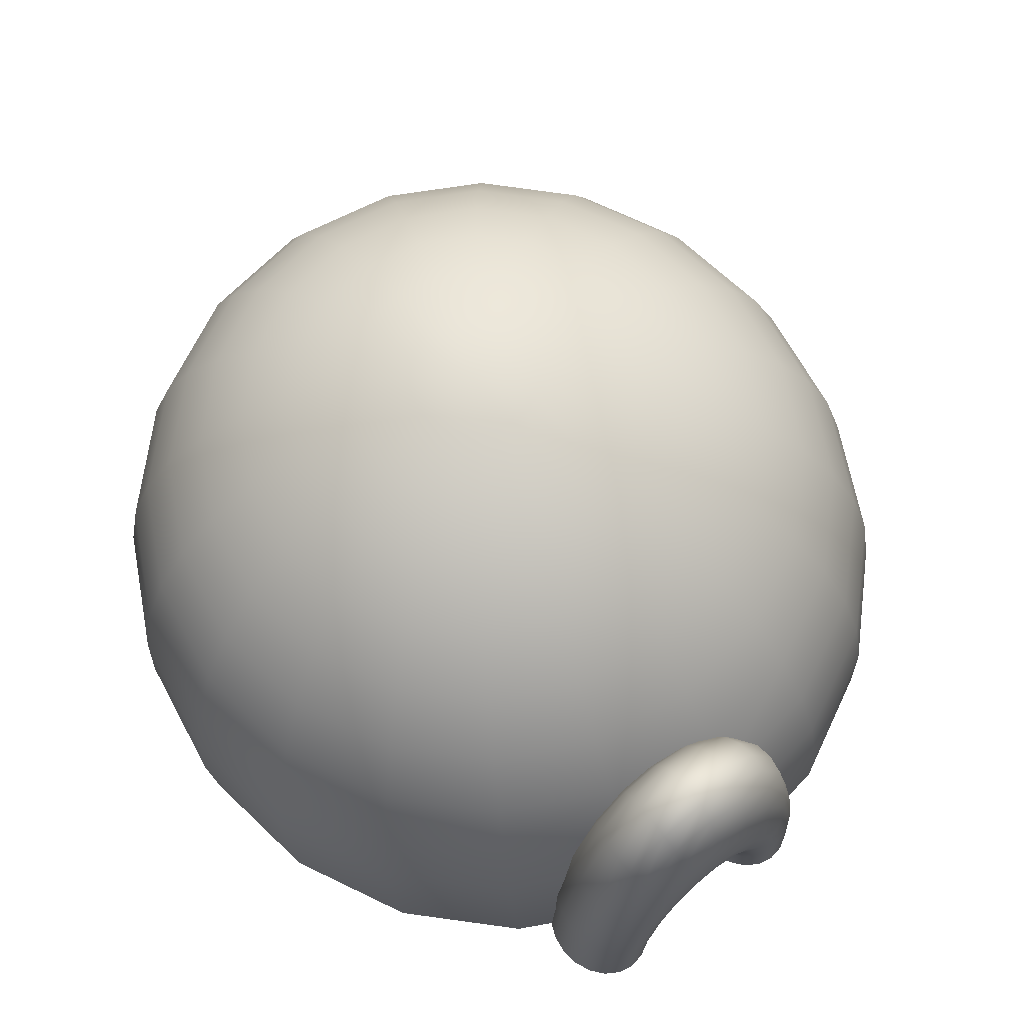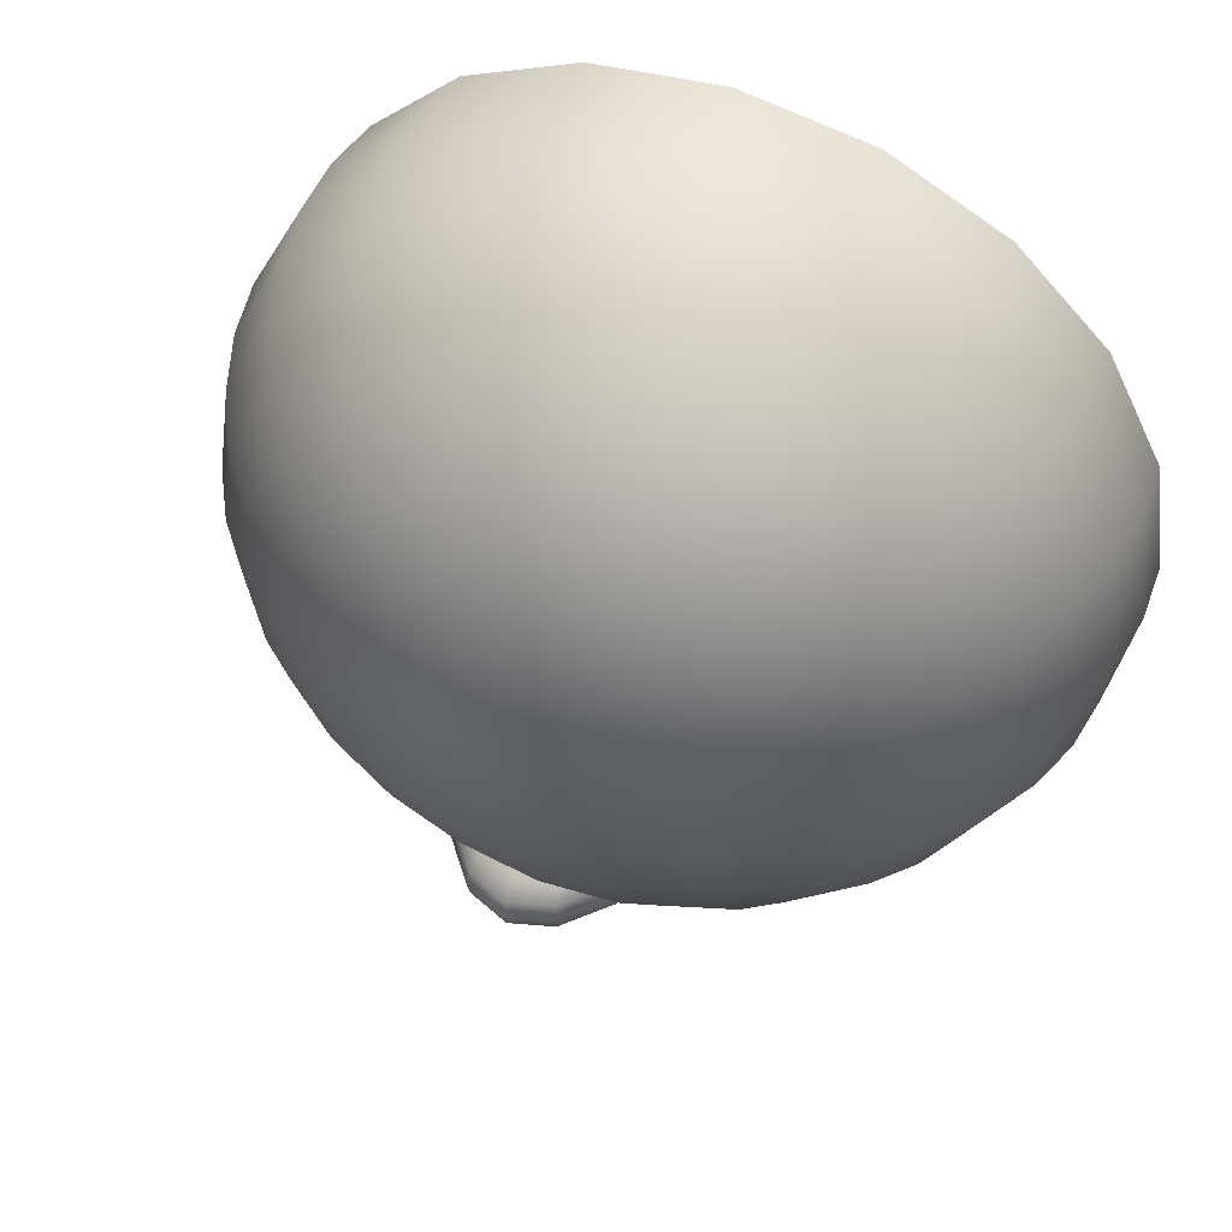
<metadata>
{"format":"obj","ext":"obj","renderer":"f3d","projection":"perspective","resolution":1024,"background":"white","views":[{"elev":67.6,"azim":142.6,"up":"+Y"},{"elev":52.7,"azim":-155.6,"up":"+Z"}]}
</metadata>
<code>
g default
v 0.04214 0.02543 -1.126
v 0.048 0.1078 -1.126
v 0.06502 0.1821 -1.126
v 0.09151 0.2411 -1.126
v 0.1249 0.279 -1.126
v 0.1619 0.292 -1.126
v 0.1989 0.279 -1.126
v 0.2323 0.2411 -1.126
v 0.2588 0.1821 -1.126
v 0.2758 0.1078 -1.126
v 0.2817 0.02543 -1.126
v 0.03628 0.02543 -1.17
v 0.04243 0.1118 -1.17
v 0.06027 0.1898 -1.17
v 0.08807 0.2517 -1.17
v 0.1231 0.2914 -1.17
v 0.1619 0.3051 -1.17
v 0.2007 0.2914 -1.17
v 0.2358 0.2517 -1.17
v 0.2636 0.1898 -1.17
v 0.2814 0.1118 -1.17
v 0.2876 0.02543 -1.17
v 0.01927 0.02543 -1.21
v 0.02625 0.1236 -1.21
v 0.04651 0.2121 -1.21
v 0.07807 0.2823 -1.21
v 0.1178 0.3274 -1.21
v 0.1619 0.343 -1.21
v 0.206 0.3274 -1.21
v 0.2458 0.2823 -1.21
v 0.2773 0.2121 -1.21
v 0.2976 0.1236 -1.21
v 0.3046 0.02543 -1.21
v -0.007232 0.02543 -1.241
v 0.001046 0.1418 -1.241
v 0.02507 0.2467 -1.241
v 0.06249 0.33 -1.241
v 0.1096 0.3835 -1.241
v 0.1619 0.4019 -1.241
v 0.2142 0.3835 -1.241
v 0.2613 0.33 -1.241
v 0.2988 0.2467 -1.241
v 0.3228 0.1418 -1.241
v 0.3311 0.02543 -1.241
v -0.04062 0.02543 -1.261
v -0.03071 0.1647 -1.261
v -0.00194 0.2904 -1.261
v 0.04287 0.3902 -1.261
v 0.09933 0.4542 -1.261
v 0.1619 0.4763 -1.261
v 0.2245 0.4542 -1.261
v 0.281 0.3902 -1.261
v 0.3258 0.2904 -1.261
v 0.3545 0.1647 -1.261
v 0.3644 0.02543 -1.261
v -0.07763 0.02543 -1.268
v -0.06591 0.1902 -1.268
v -0.03188 0.3388 -1.268
v 0.02111 0.4568 -1.268
v 0.08789 0.5326 -1.268
v 0.1619 0.5587 -1.268
v 0.2359 0.5326 -1.268
v 0.3027 0.4568 -1.268
v 0.3557 0.3388 -1.268
v 0.3897 0.1902 -1.268
v 0.4015 0.02543 -1.268
v -0.1146 0.02543 -1.261
v -0.1011 0.2157 -1.261
v -0.06183 0.3873 -1.261
v -0.000643 0.5235 -1.261
v 0.07645 0.6109 -1.261
v 0.1619 0.641 -1.261
v 0.2474 0.6109 -1.261
v 0.3245 0.5235 -1.261
v 0.3857 0.3873 -1.261
v 0.4249 0.2157 -1.261
v 0.4385 0.02543 -1.261
v -0.148 0.02543 -1.241
v -0.1329 0.2386 -1.241
v -0.08884 0.431 -1.241
v -0.02027 0.5836 -1.241
v 0.06613 0.6816 -1.241
v 0.1619 0.7154 -1.241
v 0.2577 0.6816 -1.241
v 0.3441 0.5836 -1.241
v 0.4127 0.431 -1.241
v 0.4567 0.2386 -1.241
v 0.4719 0.02543 -1.241
v -0.1745 0.02543 -1.21
v -0.1581 0.2569 -1.21
v -0.1103 0.4656 -1.21
v -0.03584 0.6313 -1.21
v 0.05795 0.7377 -1.21
v 0.1619 0.7743 -1.21
v 0.2659 0.7377 -1.21
v 0.3597 0.6313 -1.21
v 0.4341 0.4656 -1.21
v 0.4819 0.2569 -1.21
v 0.4984 0.02543 -1.21
v -0.1915 0.02543 -1.17
v -0.1742 0.2686 -1.17
v -0.124 0.4879 -1.17
v -0.04584 0.662 -1.17
v 0.05269 0.7737 -1.17
v 0.1619 0.8122 -1.17
v 0.2711 0.7737 -1.17
v 0.3697 0.662 -1.17
v 0.4479 0.4879 -1.17
v 0.4981 0.2686 -1.17
v 0.5154 0.02543 -1.17
v -0.1974 0.02543 -1.126
v -0.1798 0.2726 -1.126
v -0.1288 0.4956 -1.126
v -0.04929 0.6725 -1.126
v 0.05088 0.7861 -1.126
v 0.1619 0.8253 -1.126
v 0.273 0.7861 -1.126
v 0.3731 0.6725 -1.126
v 0.4526 0.4956 -1.126
v 0.5037 0.2726 -1.126
v 0.5212 0.02543 -1.126
v -0.1915 0.02543 -1.083
v -0.1742 0.2686 -1.083
v -0.124 0.4879 -1.083
v -0.04584 0.662 -1.083
v 0.05269 0.7737 -1.083
v 0.1619 0.8122 -1.083
v 0.2711 0.7737 -1.083
v 0.3697 0.662 -1.083
v 0.4479 0.4879 -1.083
v 0.4981 0.2686 -1.083
v 0.5154 0.02543 -1.083
v -0.1745 0.02543 -1.043
v -0.1581 0.2569 -1.043
v -0.1103 0.4656 -1.043
v -0.03584 0.6313 -1.043
v 0.05795 0.7377 -1.043
v 0.1619 0.7743 -1.043
v 0.2659 0.7377 -1.043
v 0.3597 0.6313 -1.043
v 0.4341 0.4656 -1.043
v 0.4819 0.2569 -1.043
v 0.4984 0.02543 -1.043
v -0.148 0.02543 -1.012
v -0.1329 0.2386 -1.012
v -0.08884 0.431 -1.012
v -0.02027 0.5836 -1.012
v 0.06613 0.6816 -1.012
v 0.1619 0.7154 -1.012
v 0.2577 0.6816 -1.012
v 0.3441 0.5836 -1.012
v 0.4127 0.431 -1.012
v 0.4567 0.2386 -1.012
v 0.4719 0.02543 -1.012
v -0.1146 0.02543 -0.9914
v -0.1011 0.2157 -0.9914
v -0.06183 0.3873 -0.9914
v -0.000643 0.5235 -0.9914
v 0.07645 0.6109 -0.9914
v 0.1619 0.641 -0.9914
v 0.2474 0.6109 -0.9914
v 0.3245 0.5235 -0.9914
v 0.3857 0.3873 -0.9914
v 0.4249 0.2157 -0.9914
v 0.4385 0.02543 -0.9914
v -0.07763 0.02543 -0.9845
v -0.06591 0.1902 -0.9845
v -0.03188 0.3388 -0.9845
v 0.02111 0.4568 -0.9845
v 0.08789 0.5326 -0.9845
v 0.1619 0.5587 -0.9845
v 0.2359 0.5326 -0.9845
v 0.3027 0.4568 -0.9845
v 0.3557 0.3388 -0.9845
v 0.3897 0.1902 -0.9845
v 0.4015 0.02543 -0.9845
v -0.04062 0.02543 -0.9914
v -0.03071 0.1647 -0.9914
v -0.00194 0.2904 -0.9914
v 0.04287 0.3902 -0.9914
v 0.09933 0.4542 -0.9914
v 0.1619 0.4763 -0.9914
v 0.2245 0.4542 -0.9914
v 0.281 0.3902 -0.9914
v 0.3258 0.2904 -0.9914
v 0.3545 0.1647 -0.9914
v 0.3644 0.02543 -0.9914
v -0.007232 0.02543 -1.012
v 0.001046 0.1418 -1.012
v 0.02507 0.2467 -1.012
v 0.06249 0.33 -1.012
v 0.1096 0.3835 -1.012
v 0.1619 0.4019 -1.012
v 0.2142 0.3835 -1.012
v 0.2613 0.33 -1.012
v 0.2988 0.2467 -1.012
v 0.3228 0.1418 -1.012
v 0.3311 0.02543 -1.012
v 0.01927 0.02543 -1.043
v 0.02625 0.1236 -1.043
v 0.04651 0.2121 -1.043
v 0.07807 0.2823 -1.043
v 0.1178 0.3274 -1.043
v 0.1619 0.343 -1.043
v 0.206 0.3274 -1.043
v 0.2458 0.2823 -1.043
v 0.2773 0.2121 -1.043
v 0.2976 0.1236 -1.043
v 0.3046 0.02543 -1.043
v 0.03628 0.02543 -1.083
v 0.04243 0.1118 -1.083
v 0.06027 0.1898 -1.083
v 0.08807 0.2517 -1.083
v 0.1231 0.2914 -1.083
v 0.1619 0.3051 -1.083
v 0.2007 0.2914 -1.083
v 0.2358 0.2517 -1.083
v 0.2636 0.1898 -1.083
v 0.2814 0.1118 -1.083
v 0.2876 0.02543 -1.083
v 0.9393 0.02392 -0.5088
v 0.7991 0.02742 -0.7881
v 0.5805 0.03217 -1.01
v 0.3052 0.03619 -1.152
v 0 0.03776 -1.201
v -0.3052 0.03114 -1.153
v -0.5805 0.01716 -1.013
v -0.7991 0.003328 -0.7933
v -0.9393 -0.007389 -0.515
v -0.9877 -0.01259 -0.2058
v -0.9393 -0.01121 0.1038
v -0.7991 -0.003815 0.3835
v -0.5805 0.007592 0.6058
v -0.3052 0.01983 0.749
v 0 0.03177 0.7993
v 0.3052 0.03622 0.7511
v 0.5805 0.03315 0.6093
v 0.7991 0.02931 0.3884
v 0.9393 0.0252 0.1097
v 0.9877 0.02309 -0.1995
v 0.9511 0.1767 -0.4944
v 0.809 0.1801 -0.7761
v 0.5878 0.1849 -0.9998
v 0.309 0.189 -1.143
v 0 0.1906 -1.193
v -0.309 0.1838 -1.144
v -0.5878 0.1696 -1.003
v -0.809 0.1555 -0.7805
v -0.9511 0.1447 -0.4996
v -1 0.1395 -0.1876
v -0.9511 0.1408 0.1248
v -0.809 0.147 0.4067
v -0.5878 0.1575 0.6308
v -0.309 0.1701 0.775
v 0 0.1823 0.8255
v 0.309 0.1869 0.7768
v 0.5878 0.1837 0.6337
v 0.809 0.1797 0.4106
v 0.9511 0.1766 0.1295
v 1 0.1757 -0.1823
v 0.9393 0.3277 -0.4723
v 0.7991 0.3321 -0.7493
v 0.5805 0.3371 -0.9693
v 0.3052 0.341 -1.111
v 0 0.3425 -1.159
v -0.3052 0.3358 -1.111
v -0.5805 0.3217 -0.9717
v -0.7991 0.308 -0.7528
v -0.9393 0.297 -0.4763
v -0.9877 0.2907 -0.1693
v -0.9393 0.2909 0.138
v -0.7991 0.2971 0.4155
v -0.5805 0.3076 0.6359
v -0.3052 0.3201 0.7778
v 0 0.3323 0.8273
v 0.3052 0.3369 0.7791
v 0.5805 0.3337 0.6382
v 0.7991 0.3298 0.4186
v 0.9393 0.3266 0.1417
v 0.9877 0.3257 -0.1652
v 0.9045 0.4737 -0.4429
v 0.7694 0.4778 -0.7088
v 0.559 0.4828 -0.9198
v 0.2939 0.4873 -1.055
v 0 0.4885 -1.102
v -0.2939 0.4821 -1.056
v -0.559 0.4688 -0.9214
v -0.7694 0.4547 -0.7113
v -0.9045 0.4438 -0.4459
v -0.9511 0.4378 -0.1512
v -0.9045 0.4381 0.1437
v -0.7694 0.4441 0.4099
v -0.559 0.4542 0.6214
v -0.2939 0.4662 0.7574
v 0 0.4781 0.8046
v 0.2939 0.4826 0.7583
v 0.559 0.4795 0.6229
v 0.7694 0.4758 0.4121
v 0.9045 0.4728 0.1464
v 0.9511 0.4719 -0.1482
v 0.8474 0.6123 -0.407
v 0.7208 0.6158 -0.6553
v 0.5237 0.62 -0.8523
v 0.2753 0.6238 -0.9787
v 0 0.6252 -1.022
v -0.2753 0.6192 -0.9791
v -0.5237 0.6065 -0.8534
v -0.7208 0.5937 -0.6569
v -0.8474 0.5839 -0.4089
v -0.891 0.5785 -0.1338
v -0.8474 0.5788 0.1416
v -0.7208 0.5843 0.3902
v -0.5237 0.5937 0.5876
v -0.2753 0.6052 0.7144
v 0 0.616 0.7583
v 0.2753 0.6203 0.7149
v 0.5237 0.6179 0.5885
v 0.7208 0.6143 0.3915
v 0.8474 0.6116 0.1433
v 0.891 0.6107 -0.1318
v 0.7694 0.74 -0.3655
v 0.6545 0.7429 -0.5902
v 0.4755 0.7465 -0.7685
v 0.25 0.7494 -0.883
v 0 0.7505 -0.9224
v -0.25 0.7451 -0.8832
v -0.4755 0.7338 -0.7692
v -0.6545 0.7227 -0.5911
v -0.7694 0.7139 -0.3666
v -0.809 0.7093 -0.1174
v -0.7694 0.7095 0.1318
v -0.6545 0.7144 0.3568
v -0.4755 0.7228 0.5354
v -0.25 0.7328 0.65
v 0 0.7429 0.6896
v 0.25 0.7469 0.6502
v 0.4755 0.7445 0.5357
v 0.6545 0.7418 0.3574
v 0.7694 0.7395 0.1327
v 0.809 0.7388 -0.1164
v 0.6725 0.8539 -0.3196
v 0.5721 0.856 -0.5155
v 0.4156 0.8587 -0.6709
v 0.2185 0.8609 -0.7706
v 0 0.8618 -0.805
v -0.2185 0.8571 -0.7707
v -0.4156 0.8475 -0.6711
v -0.5721 0.8381 -0.5158
v -0.6725 0.8308 -0.32
v -0.7071 0.8269 -0.1028
v -0.6725 0.8272 0.1145
v -0.5721 0.8312 0.3105
v -0.4156 0.8383 0.4661
v -0.2185 0.8469 0.5659
v 0 0.8557 0.6003
v 0.2185 0.8592 0.5659
v 0.4156 0.8575 0.4661
v 0.5721 0.8552 0.3106
v 0.6725 0.8534 0.1147
v 0.7071 0.8529 -0.1025
v 0.559 0.9512 -0.2705
v 0.4755 0.9524 -0.4329
v 0.3455 0.9543 -0.5618
v 0.1816 0.9558 -0.6445
v 0 0.9568 -0.673
v -0.1816 0.953 -0.6445
v -0.3455 0.9448 -0.5617
v -0.4755 0.9374 -0.4328
v -0.559 0.9316 -0.2704
v -0.5878 0.9288 -0.09022
v -0.559 0.9288 0.08993
v -0.4755 0.9321 0.2524
v -0.3455 0.9377 0.3814
v -0.1816 0.9446 0.4641
v 0 0.9518 0.4925
v 0.1816 0.9548 0.4639
v 0.3455 0.9536 0.3811
v 0.4755 0.9521 0.2521
v 0.559 0.9508 0.08967
v 0.5878 0.9504 -0.09042
v 0.4318 1.029 -0.2194
v 0.3673 1.03 -0.3446
v 0.2668 1.031 -0.444
v 0.1403 1.032 -0.5077
v 0 1.032 -0.5297
v -0.1403 1.029 -0.5077
v -0.2668 1.024 -0.4438
v -0.3673 1.018 -0.3444
v -0.4318 1.014 -0.2191
v -0.454 1.012 -0.08018
v -0.4318 1.012 0.05868
v -0.3673 1.014 0.1839
v -0.2668 1.018 0.2833
v -0.1403 1.024 0.347
v 0 1.029 0.3688
v 0.1403 1.031 0.3467
v 0.2668 1.031 0.2829
v 0.3673 1.03 0.1835
v 0.4318 1.029 0.05823
v 0.454 1.029 -0.08061
v 0.2939 1.087 -0.1677
v 0.25 1.087 -0.2528
v 0.1816 1.087 -0.3204
v 0.09549 1.088 -0.3637
v 0 1.088 -0.3787
v -0.09549 1.086 -0.3636
v -0.1816 1.082 -0.3202
v -0.25 1.079 -0.2525
v -0.2939 1.076 -0.1673
v -0.309 1.075 -0.07295
v -0.2939 1.075 0.02145
v -0.25 1.076 0.1066
v -0.1816 1.079 0.1741
v -0.09549 1.082 0.2173
v 0 1.086 0.2321
v 0.09549 1.087 0.2171
v 0.1816 1.087 0.1737
v 0.25 1.087 0.1061
v 0.2939 1.086 0.02101
v 0.309 1.086 -0.07335
v 0.1488 1.121 -0.1166
v 0.1266 1.121 -0.1597
v 0.09195 1.121 -0.1938
v 0.04834 1.121 -0.2158
v 0 1.122 -0.2233
v -0.04834 1.121 -0.2157
v -0.09195 1.119 -0.1937
v -0.1266 1.117 -0.1595
v -0.1488 1.116 -0.1164
v -0.1564 1.115 -0.06864
v -0.1488 1.115 -0.02091
v -0.1266 1.116 0.02212
v -0.09195 1.117 0.05625
v -0.04834 1.118 0.07814
v 0 1.121 0.0856
v 0.04834 1.121 0.07799
v 0.09195 1.121 0.05607
v 0.1266 1.121 0.02188
v 0.1488 1.121 -0.02118
v 0.1564 1.121 -0.0689
v 0 1.133 -0.06743
v 0.3031 0.189 -1.144
v 0.001557 0.1905 -1.193
v 0.3015 0.341 -1.111
v 0.000577 0.3425 -1.159
v 0.3011 0.3936 -1.091
v 0.2323 0.4876 -1.065
v 0.1283 0.488 -1.082
v 0.03626 0.4884 -1.096
v 0 0.3668 -1.15
v 0 0.4387 -1.122
g pTorus2
f 2 1 12 13
f 3 2 13 14
f 4 3 14 15
f 5 4 15 16
f 6 5 16 17
f 7 6 17 18
f 8 7 18 19
f 9 8 19 20
f 10 9 20 21
f 11 10 21 22
f 13 12 23 24
f 14 13 24 25
f 15 14 25 26
f 16 15 26 27
f 17 16 27 28
f 18 17 28 29
f 19 18 29 30
f 20 19 30 31
f 21 20 31 32
f 22 21 32 33
f 24 23 34 35
f 25 24 35 36
f 26 25 36 37
f 27 26 37 38
f 28 27 38 39
f 29 28 39 40
f 30 29 40 41
f 31 30 41 42
f 32 31 42 43
f 33 32 43 44
f 35 34 45 46
f 36 35 46 47
f 37 36 47 48
f 38 37 48 49
f 39 38 49 50
f 40 39 50 51
f 41 40 51 52
f 42 41 52 53
f 43 42 53 54
f 44 43 54 55
f 46 45 56 57
f 47 46 57 58
f 48 47 58 59
f 49 48 59 60
f 50 49 60 61
f 51 50 61 62
f 52 51 62 63
f 53 52 63 64
f 54 53 64 65
f 55 54 65 66
f 57 56 67 68
f 58 57 68 69
f 59 58 69 70
f 60 59 70 71
f 61 60 71 72
f 62 61 72 73
f 63 62 73 74
f 64 63 74 75
f 65 64 75 76
f 66 65 76 77
f 68 67 78 79
f 69 68 79 80
f 70 69 80 81
f 71 70 81 82
f 72 71 82 83
f 73 72 83 84
f 74 73 84 85
f 75 74 85 86
f 76 75 86 87
f 77 76 87 88
f 79 78 89 90
f 80 79 90 91
f 81 80 91 92
f 82 81 92 93
f 83 82 93 94
f 84 83 94 95
f 85 84 95 96
f 86 85 96 97
f 87 86 97 98
f 88 87 98 99
f 90 89 100 101
f 91 90 101 102
f 92 91 102 103
f 93 92 103 104
f 94 93 104 105
f 95 94 105 106
f 96 95 106 107
f 97 96 107 108
f 98 97 108 109
f 99 98 109 110
f 101 100 111 112
f 102 101 112 113
f 103 102 113 114
f 104 103 114 115
f 105 104 115 116
f 106 105 116 117
f 107 106 117 118
f 108 107 118 119
f 109 108 119 120
f 110 109 120 121
f 112 111 122 123
f 113 112 123 124
f 114 113 124 125
f 115 114 125 126
f 116 115 126 127
f 117 116 127 128
f 118 117 128 129
f 119 118 129 130
f 120 119 130 131
f 121 120 131 132
f 123 122 133 134
f 124 123 134 135
f 125 124 135 136
f 126 125 136 137
f 127 126 137 138
f 128 127 138 139
f 129 128 139 140
f 130 129 140 141
f 131 130 141 142
f 132 131 142 143
f 134 133 144 145
f 135 134 145 146
f 136 135 146 147
f 137 136 147 148
f 138 137 148 149
f 139 138 149 150
f 140 139 150 151
f 141 140 151 152
f 142 141 152 153
f 143 142 153 154
f 145 144 155 156
f 146 145 156 157
f 147 146 157 158
f 148 147 158 159
f 149 148 159 160
f 150 149 160 161
f 151 150 161 162
f 152 151 162 163
f 153 152 163 164
f 154 153 164 165
f 156 155 166 167
f 157 156 167 168
f 158 157 168 169
f 159 158 169 170
f 160 159 170 171
f 161 160 171 172
f 162 161 172 173
f 163 162 173 174
f 164 163 174 175
f 165 164 175 176
f 167 166 177 178
f 168 167 178 179
f 169 168 179 180
f 170 169 180 181
f 171 170 181 182
f 172 171 182 183
f 173 172 183 184
f 174 173 184 185
f 175 174 185 186
f 176 175 186 187
f 178 177 188 189
f 179 178 189 190
f 180 179 190 191
f 181 180 191 192
f 182 181 192 193
f 183 182 193 194
f 184 183 194 195
f 185 184 195 196
f 186 185 196 197
f 187 186 197 198
f 189 188 199 200
f 190 189 200 201
f 191 190 201 202
f 192 191 202 203
f 193 192 203 204
f 194 193 204 205
f 195 194 205 206
f 196 195 206 207
f 197 196 207 208
f 198 197 208 209
f 200 199 210 211
f 201 200 211 212
f 202 201 212 213
f 203 202 213 214
f 204 203 214 215
f 205 204 215 216
f 206 205 216 217
f 207 206 217 218
f 208 207 218 219
f 209 208 219 220
f 211 210 1 2
f 212 211 2 3
f 213 212 3 4
f 214 213 4 5
f 215 214 5 6
f 216 215 6 7
f 217 216 7 8
f 218 217 8 9
f 219 218 9 10
f 220 219 10 11
f 221 222 242 241
f 222 223 243 242
f 223 224 244 243
f 224 442 244
f 225 226 246 245
f 226 227 247 246
f 227 228 248 247
f 228 229 249 248
f 229 230 250 249
f 230 231 251 250
f 231 232 252 251
f 232 233 253 252
f 233 234 254 253
f 234 235 255 254
f 235 236 256 255
f 236 237 257 256
f 237 238 258 257
f 238 239 259 258
f 239 240 260 259
f 240 221 241 260
f 241 242 262 261
f 242 243 263 262
f 243 244 264 263
f 244 442 444 264
f 245 246 266 265
f 246 247 267 266
f 247 248 268 267
f 248 249 269 268
f 249 250 270 269
f 250 251 271 270
f 251 252 272 271
f 252 253 273 272
f 253 254 274 273
f 254 255 275 274
f 255 256 276 275
f 256 257 277 276
f 257 258 278 277
f 258 259 279 278
f 259 260 280 279
f 260 241 261 280
f 261 262 282 281
f 262 263 283 282
f 263 264 446 284 283
f 264 444 446
f 265 266 286 285 451 450
f 266 267 287 286
f 267 268 288 287
f 268 269 289 288
f 269 270 290 289
f 270 271 291 290
f 271 272 292 291
f 272 273 293 292
f 273 274 294 293
f 274 275 295 294
f 275 276 296 295
f 276 277 297 296
f 277 278 298 297
f 278 279 299 298
f 279 280 300 299
f 280 261 281 300
f 281 282 302 301
f 282 283 303 302
f 283 284 304 303
f 284 447 448 449 285 305 304
f 285 286 306 305
f 286 287 307 306
f 287 288 308 307
f 288 289 309 308
f 289 290 310 309
f 290 291 311 310
f 291 292 312 311
f 292 293 313 312
f 293 294 314 313
f 294 295 315 314
f 295 296 316 315
f 296 297 317 316
f 297 298 318 317
f 298 299 319 318
f 299 300 320 319
f 300 281 301 320
f 301 302 322 321
f 302 303 323 322
f 303 304 324 323
f 304 305 325 324
f 305 306 326 325
f 306 307 327 326
f 307 308 328 327
f 308 309 329 328
f 309 310 330 329
f 310 311 331 330
f 311 312 332 331
f 312 313 333 332
f 313 314 334 333
f 314 315 335 334
f 315 316 336 335
f 316 317 337 336
f 317 318 338 337
f 318 319 339 338
f 319 320 340 339
f 320 301 321 340
f 321 322 342 341
f 322 323 343 342
f 323 324 344 343
f 324 325 345 344
f 325 326 346 345
f 326 327 347 346
f 327 328 348 347
f 328 329 349 348
f 329 330 350 349
f 330 331 351 350
f 331 332 352 351
f 332 333 353 352
f 333 334 354 353
f 334 335 355 354
f 335 336 356 355
f 336 337 357 356
f 337 338 358 357
f 338 339 359 358
f 339 340 360 359
f 340 321 341 360
f 341 342 362 361
f 342 343 363 362
f 343 344 364 363
f 344 345 365 364
f 345 346 366 365
f 346 347 367 366
f 347 348 368 367
f 348 349 369 368
f 349 350 370 369
f 350 351 371 370
f 351 352 372 371
f 352 353 373 372
f 353 354 374 373
f 354 355 375 374
f 355 356 376 375
f 356 357 377 376
f 357 358 378 377
f 358 359 379 378
f 359 360 380 379
f 360 341 361 380
f 361 362 382 381
f 362 363 383 382
f 363 364 384 383
f 364 365 385 384
f 365 366 386 385
f 366 367 387 386
f 367 368 388 387
f 368 369 389 388
f 369 370 390 389
f 370 371 391 390
f 371 372 392 391
f 372 373 393 392
f 373 374 394 393
f 374 375 395 394
f 375 376 396 395
f 376 377 397 396
f 377 378 398 397
f 378 379 399 398
f 379 380 400 399
f 380 361 381 400
f 381 382 402 401
f 382 383 403 402
f 383 384 404 403
f 384 385 405 404
f 385 386 406 405
f 386 387 407 406
f 387 388 408 407
f 388 389 409 408
f 389 390 410 409
f 390 391 411 410
f 391 392 412 411
f 392 393 413 412
f 393 394 414 413
f 394 395 415 414
f 395 396 416 415
f 396 397 417 416
f 397 398 418 417
f 398 399 419 418
f 399 400 420 419
f 400 381 401 420
f 401 402 422 421
f 402 403 423 422
f 403 404 424 423
f 404 405 425 424
f 405 406 426 425
f 406 407 427 426
f 407 408 428 427
f 408 409 429 428
f 409 410 430 429
f 410 411 431 430
f 411 412 432 431
f 412 413 433 432
f 413 414 434 433
f 414 415 435 434
f 415 416 436 435
f 416 417 437 436
f 417 418 438 437
f 418 419 439 438
f 419 420 440 439
f 420 401 421 440
f 421 422 441
f 422 423 441
f 423 424 441
f 424 425 441
f 425 426 441
f 426 427 441
f 427 428 441
f 428 429 441
f 429 430 441
f 430 431 441
f 431 432 441
f 432 433 441
f 433 434 441
f 434 435 441
f 435 436 441
f 436 437 441
f 437 438 441
f 438 439 441
f 439 440 441
f 440 421 441
f 443 225 245
f 445 443 245 265
f 446 447 284
f 449 451 285
f 450 445 265

</code>
